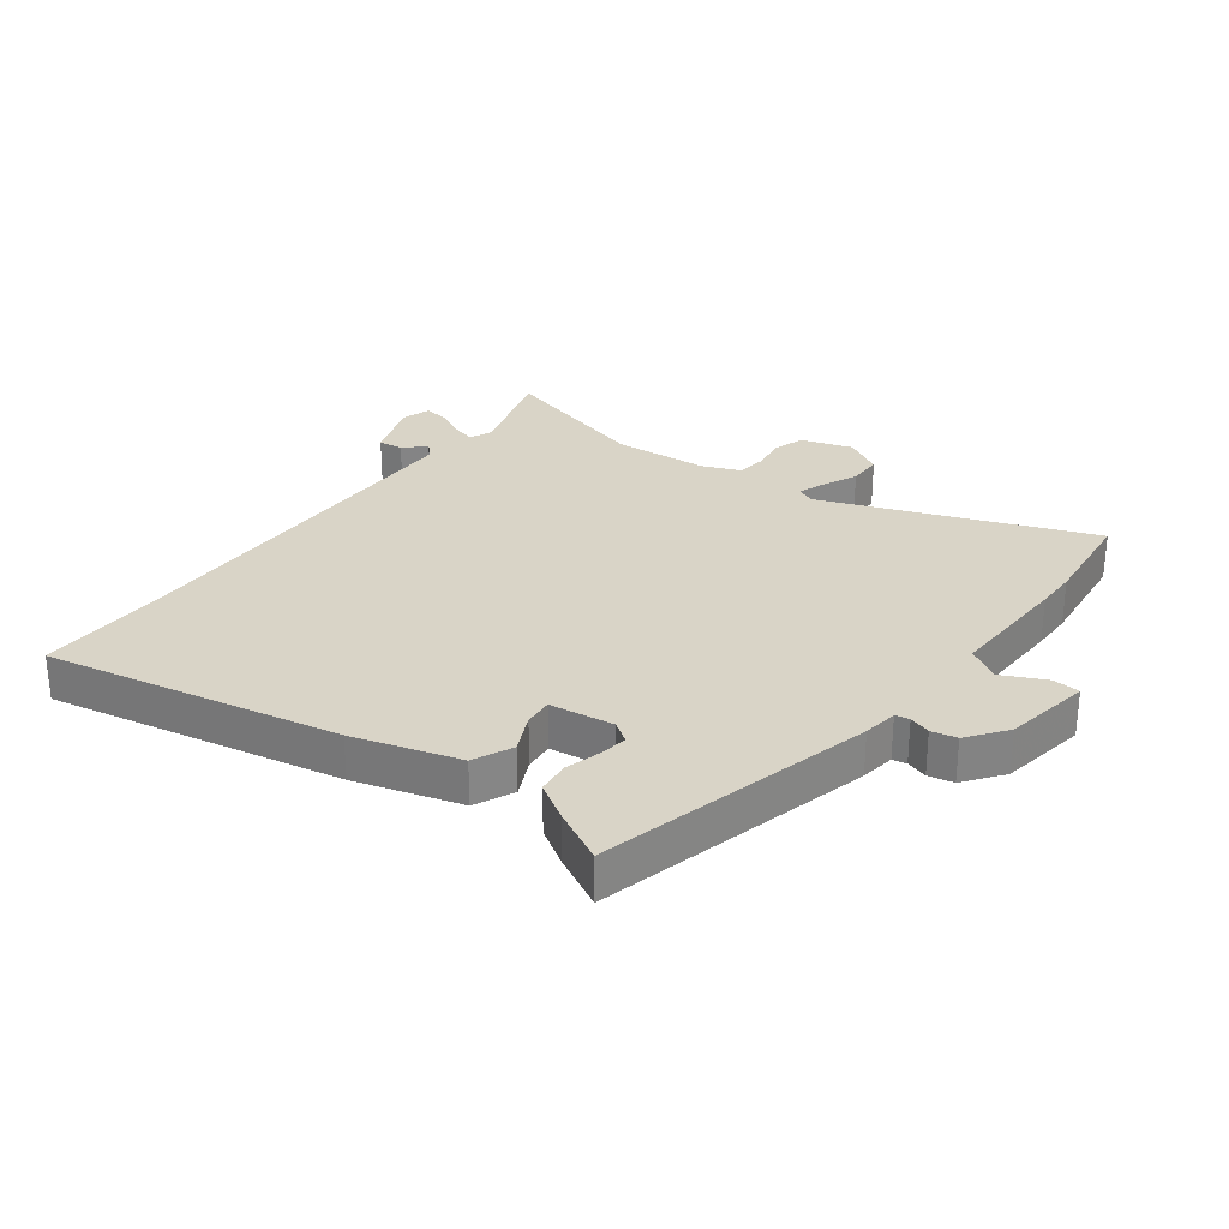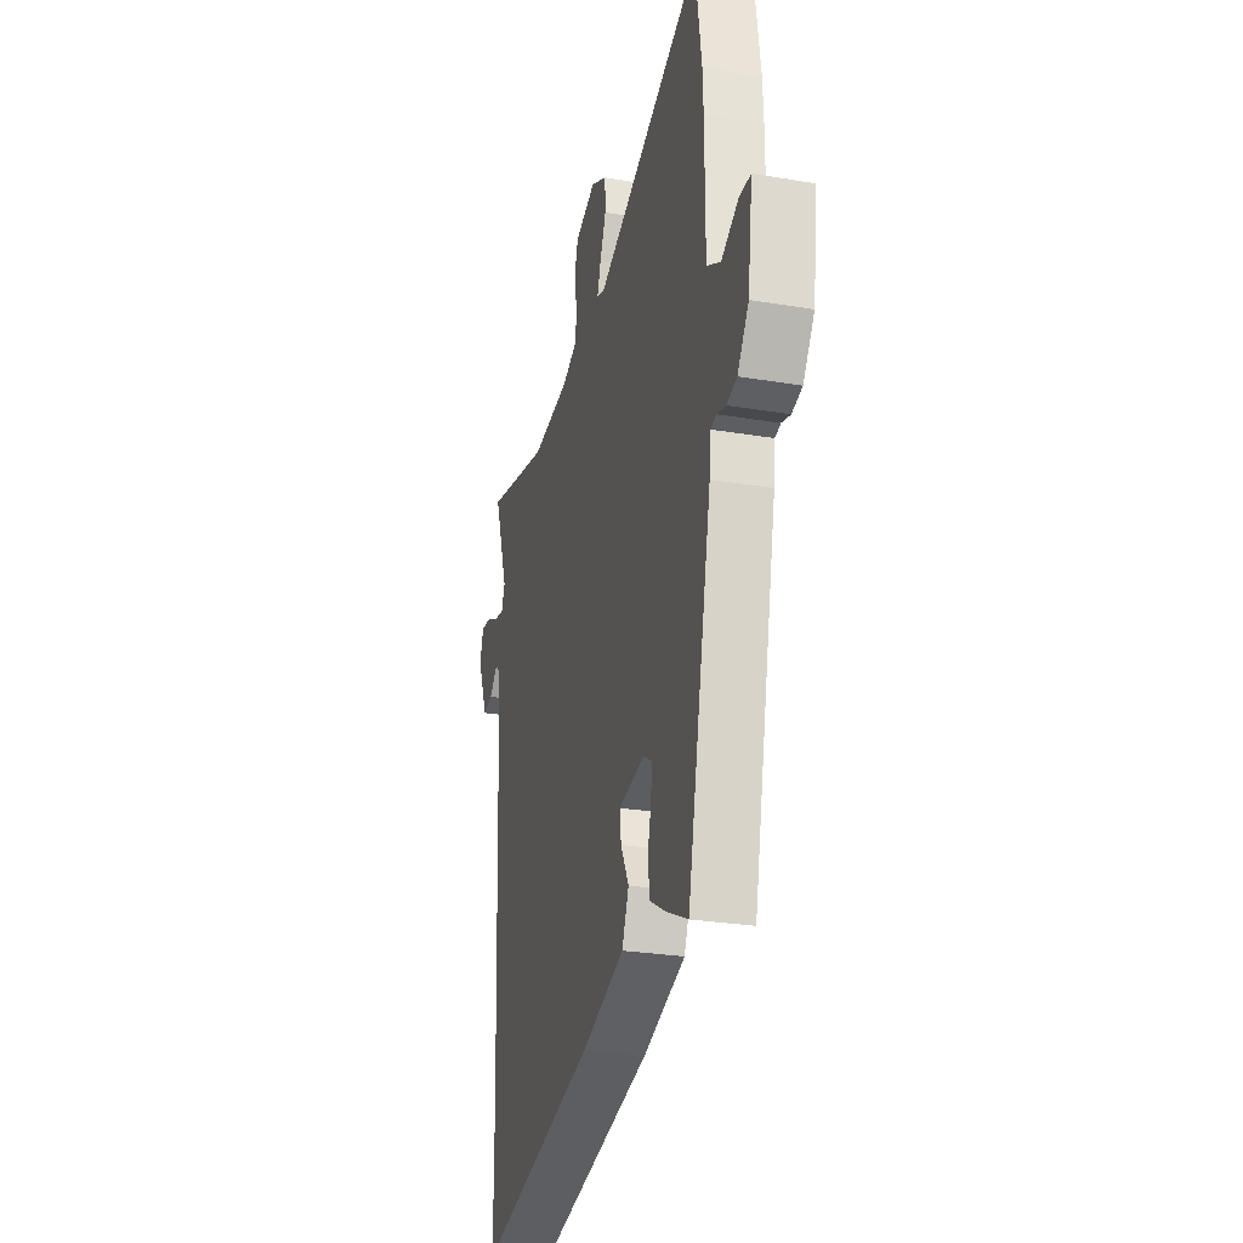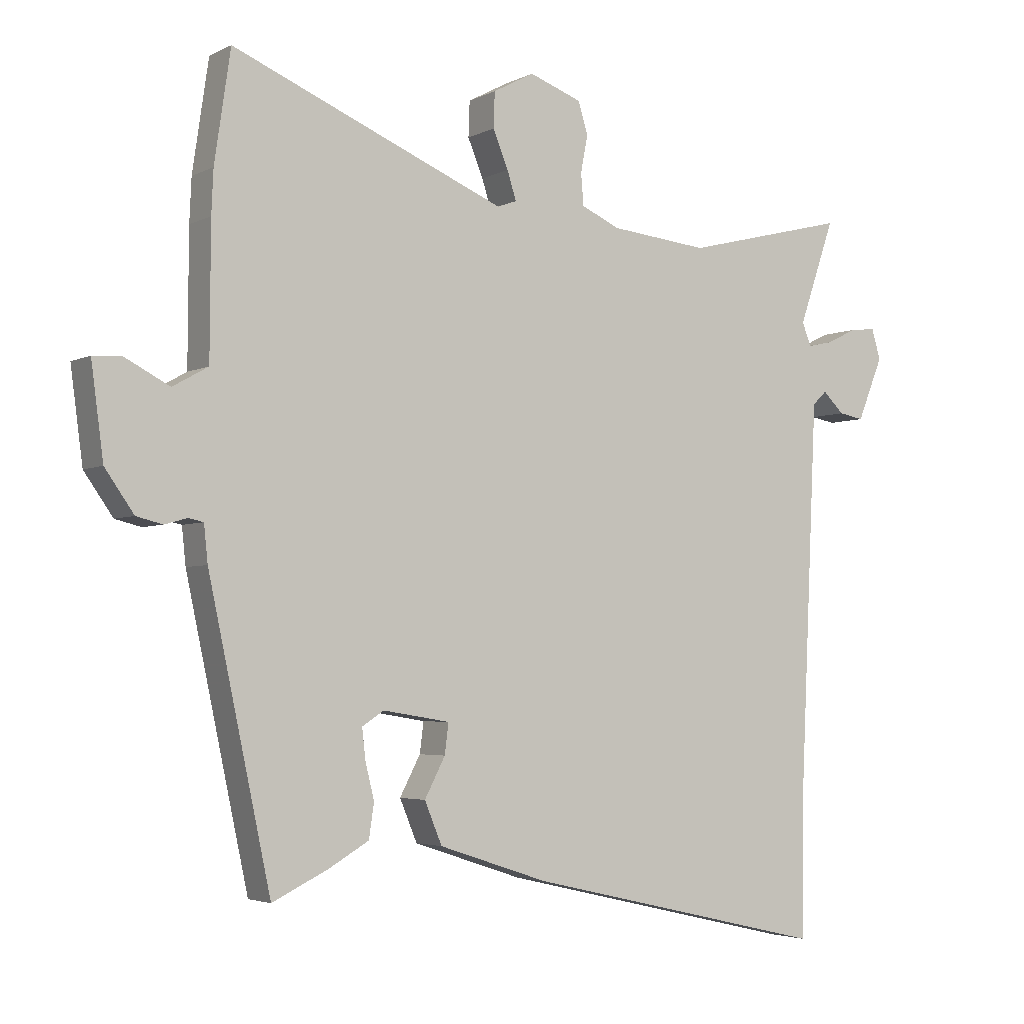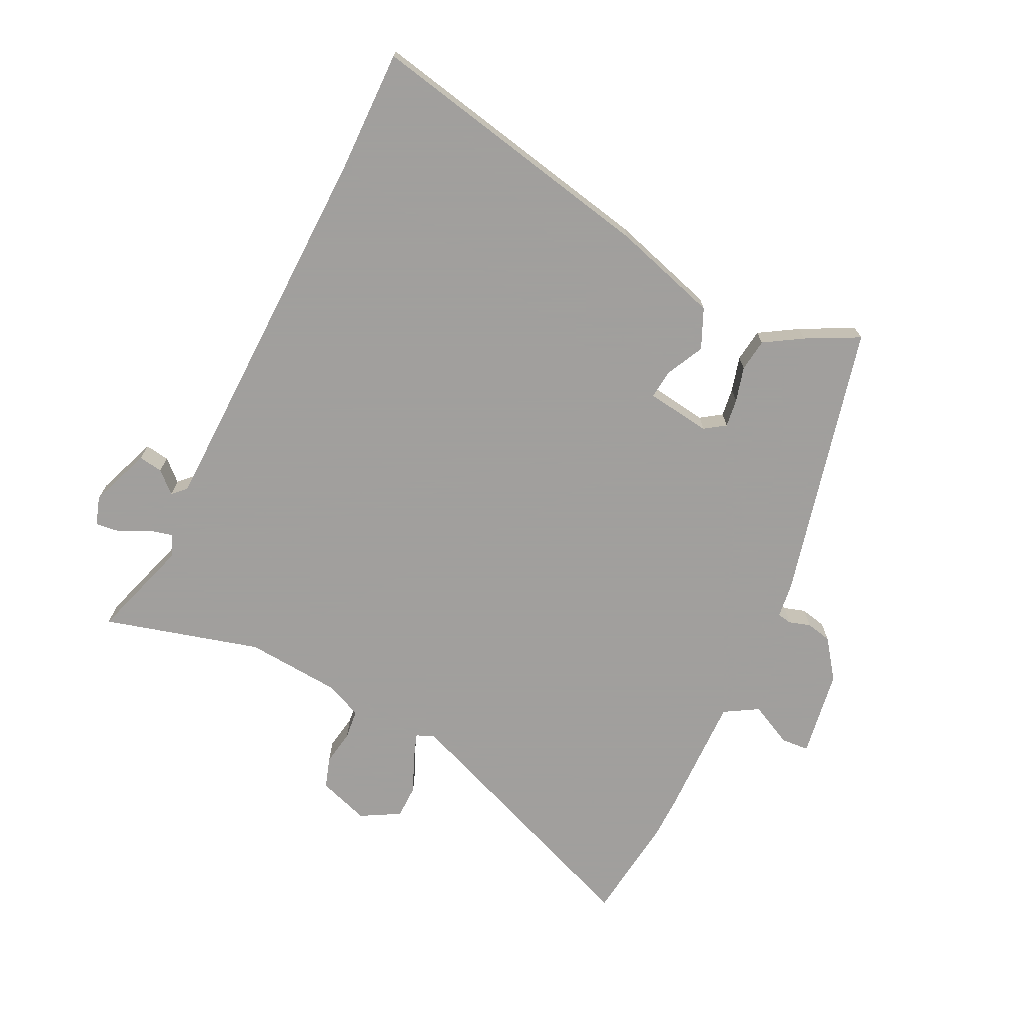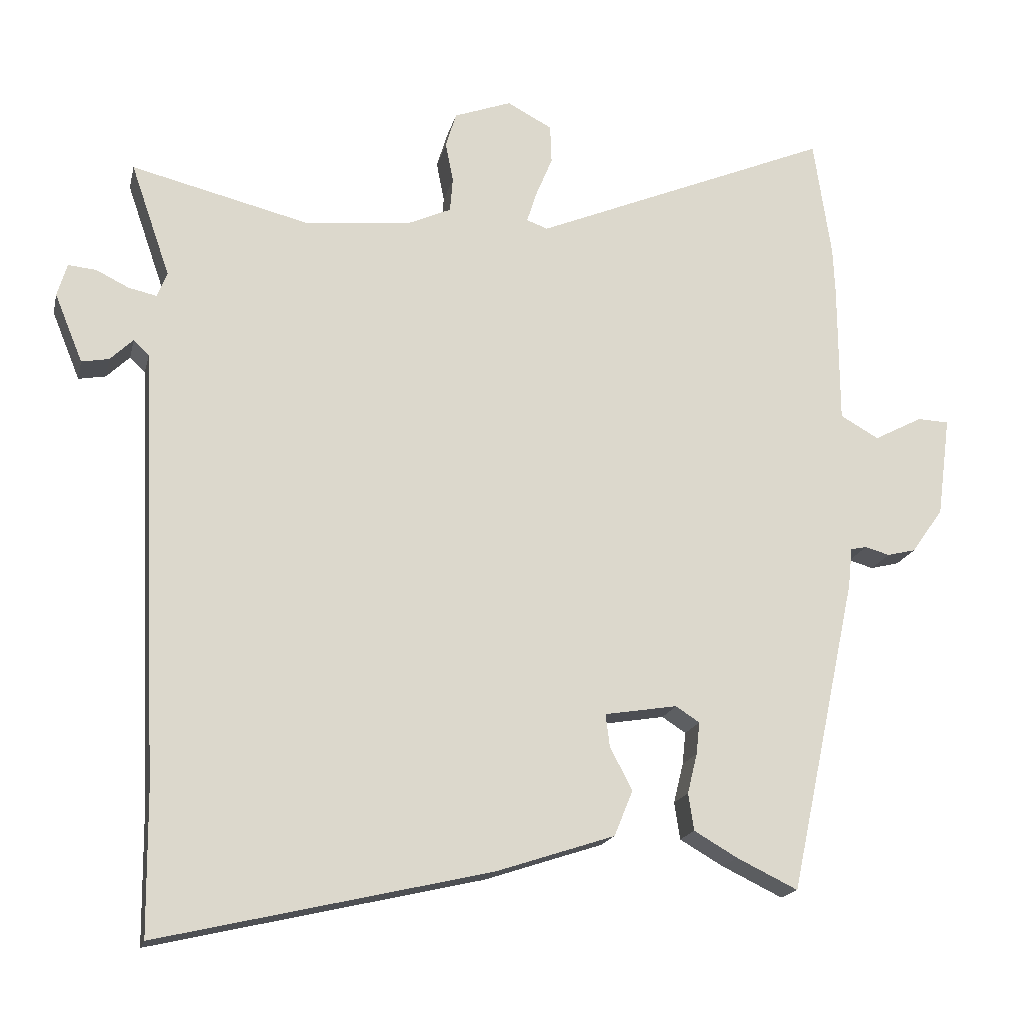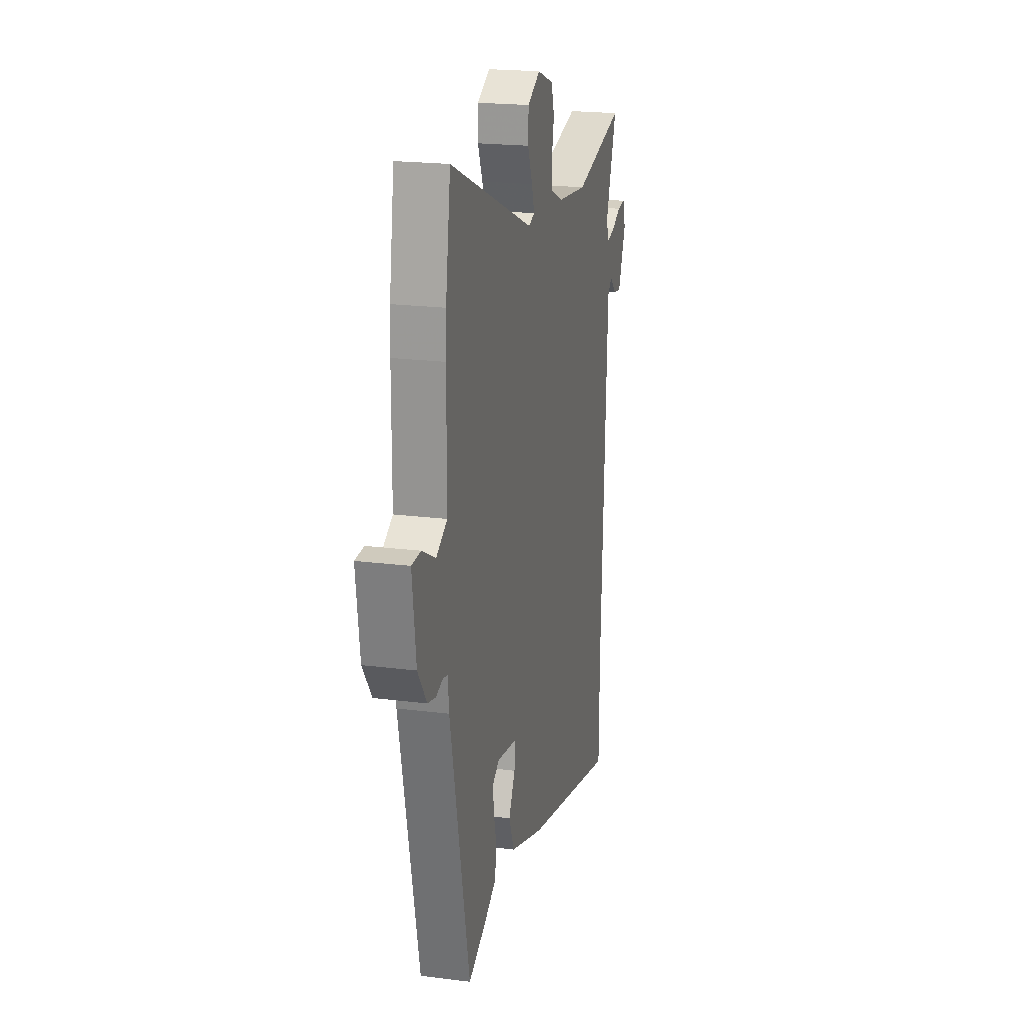
<metadata>
{"format":"obj","ext":"obj","renderer":"f3d","projection":"perspective","resolution":1024,"background":"white","views":[{"elev":28.8,"azim":-141.2,"up":"+Y"},{"elev":-27.4,"azim":-104.5,"up":"+Z"},{"elev":-3.7,"azim":-32.2,"up":"+Z"},{"elev":-71.5,"azim":155.4,"up":"+Y"},{"elev":-17.8,"azim":167.3,"up":"+Z"},{"elev":20.5,"azim":-76.8,"up":"+Z"}]}
</metadata>
<code>
v 0.31 0.07 0.453
v 0.565 0.07 0.516
v 0.509 0.07 0.354
v 0.523 0.07 0.318
v 0.563 0.07 0.327
v 0.61 0.07 0.35
v 0.65 0.07 0.354
v 0.664 0.07 0.307
v 0.624 0.07 0.209
v 0.585 0.07 0.216
v 0.552 0.07 0.248
v 0.53 0.07 0.227
v 0.523 0.07 0.076
v 0.501 0.07 -0.398
v 0.499 0.07 -0.598
v 0.026 0.07 -0.489
v -0.144 0.07 -0.433
v -0.171 0.07 -0.368
v -0.139 0.07 -0.307
v -0.133 0.07 -0.26
v -0.237 0.07 -0.243
v -0.271 0.07 -0.265
v -0.266 0.07 -0.311
v -0.252 0.07 -0.368
v -0.26 0.07 -0.421
v -0.322 0.07 -0.457
v -0.409 0.07 -0.499
v -0.506 0.07 -0.048
v -0.512 0.07 0.009
v -0.535 0.07 0.014
v -0.57 0.07 0.004
v -0.611 0.07 0.014
v -0.656 0.07 0.078
v -0.675 0.07 0.221
v -0.63 0.07 0.223
v -0.561 0.07 0.187
v -0.506 0.07 0.218
v -0.505 0.07 0.421
v -0.502 0.07 0.488
v -0.477 0.07 0.658
v -0.051 0.07 0.48
v -0.021 0.07 0.491
v -0.035 0.07 0.535
v -0.059 0.07 0.593
v -0.057 0.07 0.648
v 0.007 0.07 0.682
v 0.089 0.07 0.652
v 0.104 0.07 0.602
v 0.093 0.07 0.545
v 0.097 0.07 0.496
v 0.157 0.07 0.469
v 0.31 0 0.453
v 0.565 0 0.516
v 0.509 0 0.354
v 0.523 0 0.318
v 0.563 0 0.327
v 0.61 0 0.35
v 0.65 0 0.354
v 0.664 0 0.307
v 0.624 0 0.209
v 0.585 0 0.216
v 0.552 0 0.248
v 0.53 0 0.227
v 0.523 0 0.076
v 0.501 0 -0.398
v 0.499 0 -0.598
v 0.026 0 -0.489
v -0.144 0 -0.433
v -0.171 0 -0.368
v -0.139 0 -0.307
v -0.133 0 -0.26
v -0.237 0 -0.243
v -0.271 0 -0.265
v -0.266 0 -0.311
v -0.252 0 -0.368
v -0.26 0 -0.421
v -0.322 0 -0.457
v -0.409 0 -0.499
v -0.506 0 -0.048
v -0.512 0 0.009
v -0.535 0 0.014
v -0.57 0 0.004
v -0.611 0 0.014
v -0.656 0 0.078
v -0.675 0 0.221
v -0.63 0 0.223
v -0.561 0 0.187
v -0.506 0 0.218
v -0.505 0 0.421
v -0.502 0 0.488
v -0.477 0 0.658
v -0.051 0 0.48
v -0.021 0 0.491
v -0.035 0 0.535
v -0.059 0 0.593
v -0.057 0 0.648
v 0.007 0 0.682
v 0.089 0 0.652
v 0.104 0 0.602
v 0.093 0 0.545
v 0.097 0 0.496
v 0.157 0 0.469
f 47 48 49
f 46 47 49
f 45 46 49
f 44 45 49
f 43 44 49
f 42 43 49 50
f 41 42 50 51
f 39 40 41
f 38 39 41
f 37 38 41
f 34 35 36
f 33 34 36
f 32 33 36
f 31 32 36
f 30 31 36
f 29 30 36 37
f 28 29 37
f 27 28 37
f 26 27 37
f 25 26 37
f 24 25 37
f 23 24 37
f 22 23 37
f 41 51 1
f 37 41 1
f 22 37 1
f 21 22 1
f 17 18 19
f 16 17 19
f 15 16 19
f 14 15 19
f 14 19 20
f 13 14 20
f 12 13 20
f 9 10 11
f 8 9 11
f 7 8 11
f 6 7 11
f 5 6 11
f 12 20 21
f 11 12 21
f 5 11 21
f 4 5 21
f 1 2 3
f 1 3 4 21
f 100 99 98
f 100 98 97
f 100 97 96
f 100 96 95
f 100 95 94
f 101 100 94 93
f 102 101 93 92
f 92 91 90
f 92 90 89
f 92 89 88
f 87 86 85
f 87 85 84
f 87 84 83
f 87 83 82
f 87 82 81
f 88 87 81 80
f 88 80 79
f 88 79 78
f 88 78 77
f 88 77 76
f 88 76 75
f 88 75 74
f 88 74 73
f 52 102 92
f 52 92 88
f 52 88 73
f 52 73 72
f 70 69 68
f 70 68 67
f 70 67 66
f 70 66 65
f 71 70 65
f 71 65 64
f 71 64 63
f 62 61 60
f 62 60 59
f 62 59 58
f 62 58 57
f 62 57 56
f 72 71 63
f 72 63 62
f 72 62 56
f 72 56 55
f 54 53 52
f 72 55 54 52
f 1 52 53 2
f 2 53 54 3
f 3 54 55 4
f 4 55 56 5
f 5 56 57 6
f 6 57 58 7
f 7 58 59 8
f 8 59 60 9
f 9 60 61 10
f 10 61 62 11
f 11 62 63 12
f 12 63 64 13
f 13 64 65 14
f 14 65 66 15
f 15 66 67 16
f 16 67 68 17
f 17 68 69 18
f 18 69 70 19
f 19 70 71 20
f 20 71 72 21
f 21 72 73 22
f 22 73 74 23
f 23 74 75 24
f 24 75 76 25
f 25 76 77 26
f 26 77 78 27
f 27 78 79 28
f 28 79 80 29
f 29 80 81 30
f 30 81 82 31
f 31 82 83 32
f 32 83 84 33
f 33 84 85 34
f 34 85 86 35
f 35 86 87 36
f 36 87 88 37
f 37 88 89 38
f 38 89 90 39
f 39 90 91 40
f 40 91 92 41
f 41 92 93 42
f 42 93 94 43
f 43 94 95 44
f 44 95 96 45
f 45 96 97 46
f 46 97 98 47
f 47 98 99 48
f 48 99 100 49
f 49 100 101 50
f 50 101 102 51
f 51 102 52 1

</code>
